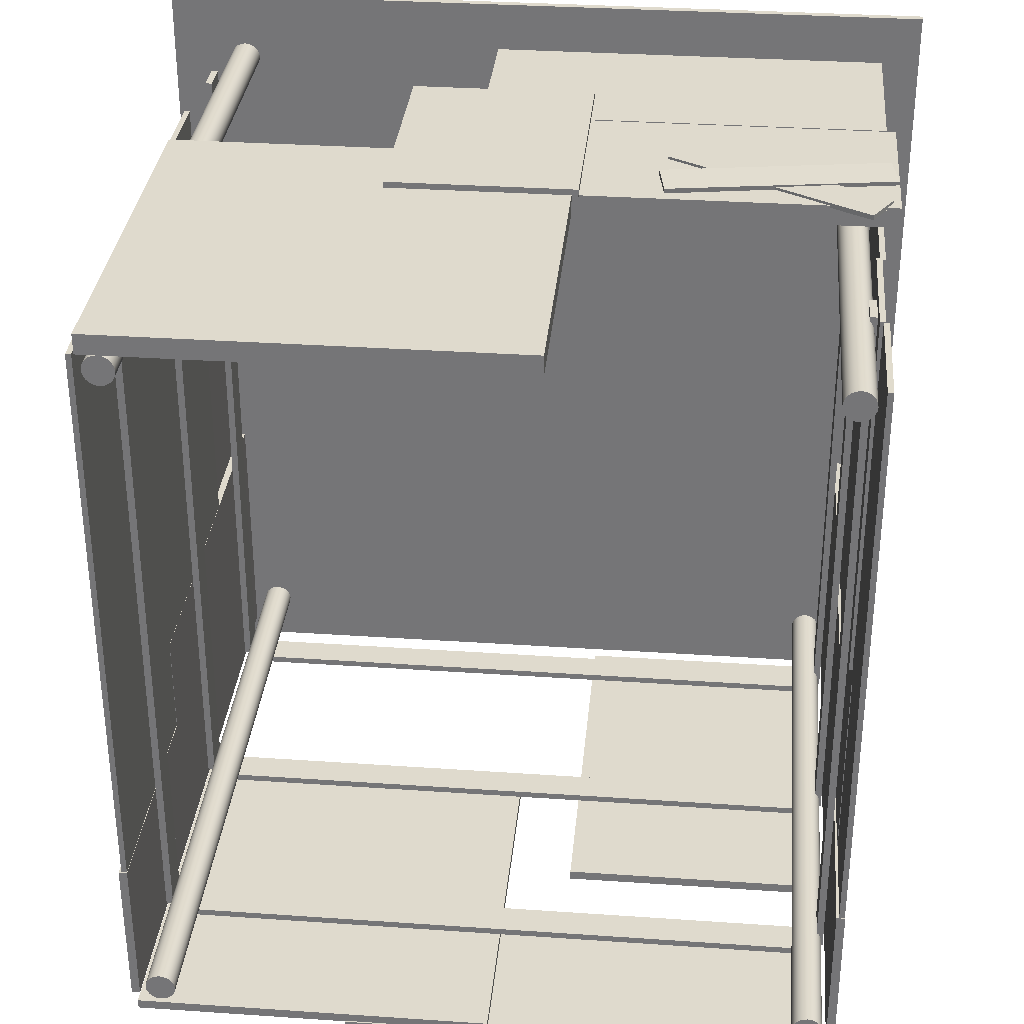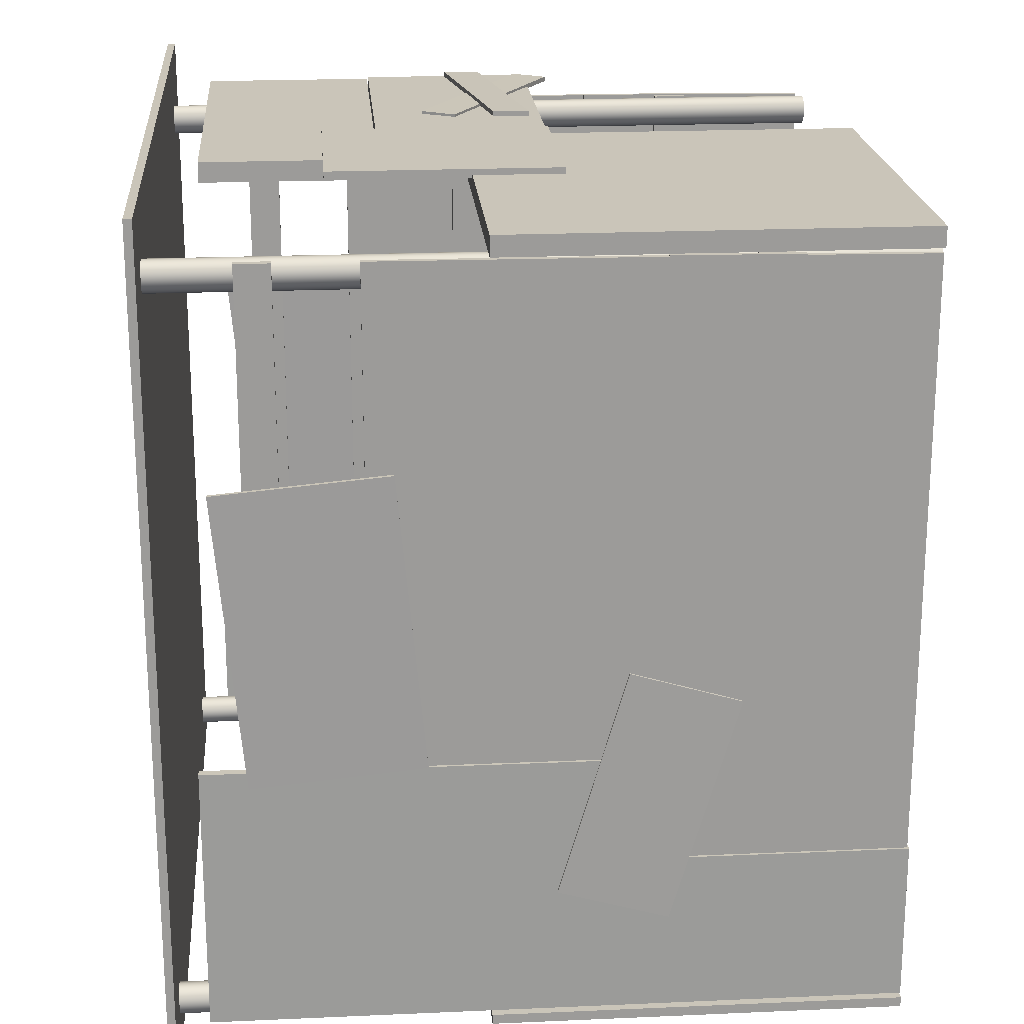
<metadata>
{"format":"obj","ext":"obj","renderer":"f3d","projection":"perspective","resolution":1024,"background":"white","views":[{"elev":32.7,"azim":5.4,"up":"+Z"},{"elev":20.7,"azim":-94.6,"up":"+Z"}]}
</metadata>
<code>
g default
v -3.958 -0.03058 4.741
v 0.5943 -0.03058 4.741
v -3.958 4.472 4.741
v 0.5943 4.472 4.741
v -3.958 4.472 4.515
v 0.5943 4.472 4.515
v -3.958 -0.03058 4.515
v 0.5943 -0.03058 4.515
g pCube1
f 1 2 4 3
f 3 4 6 5
f 5 6 8 7
f 7 8 2 1
f 2 8 6 4
f 7 1 3 5
g default
v -1.424 3.473 4.809
v 0.6682 3.473 4.809
v -1.424 6.047 4.809
v 0.6682 6.047 4.809
v -1.424 6.047 4.712
v 0.6682 6.047 4.712
v -1.424 3.473 4.712
v 0.6682 3.473 4.712
g pCube2
f 9 10 12 11
f 11 12 14 13
f 13 14 16 15
f 15 16 10 9
f 10 16 14 12
f 15 9 11 13
g default
v -3.573 -0.02471 4.29
v -3.597 -0.02471 4.243
v -3.635 -0.02471 4.205
v -3.682 -0.02471 4.181
v -3.735 -0.02471 4.173
v -3.788 -0.02471 4.181
v -3.835 -0.02471 4.205
v -3.873 -0.02471 4.243
v -3.897 -0.02471 4.29
v -3.905 -0.02471 4.343
v -3.897 -0.02471 4.396
v -3.873 -0.02471 4.443
v -3.835 -0.02471 4.481
v -3.788 -0.02471 4.505
v -3.735 -0.02471 4.513
v -3.682 -0.02471 4.505
v -3.635 -0.02471 4.481
v -3.597 -0.02471 4.443
v -3.573 -0.02471 4.396
v -3.565 -0.02471 4.343
v -3.573 7.875 4.29
v -3.597 7.875 4.243
v -3.635 7.875 4.205
v -3.682 7.875 4.181
v -3.735 7.875 4.173
v -3.788 7.875 4.181
v -3.835 7.875 4.205
v -3.873 7.875 4.243
v -3.897 7.875 4.29
v -3.905 7.875 4.343
v -3.897 7.875 4.396
v -3.873 7.875 4.443
v -3.835 7.875 4.481
v -3.788 7.875 4.505
v -3.735 7.875 4.513
v -3.682 7.875 4.505
v -3.635 7.875 4.481
v -3.597 7.875 4.443
v -3.573 7.875 4.396
v -3.565 7.875 4.343
v -3.735 -0.02471 4.343
v -3.735 7.875 4.343
g pCylinder1
f 17 18 38 37
f 18 19 39 38
f 19 20 40 39
f 20 21 41 40
f 21 22 42 41
f 22 23 43 42
f 23 24 44 43
f 24 25 45 44
f 25 26 46 45
f 26 27 47 46
f 27 28 48 47
f 28 29 49 48
f 29 30 50 49
f 30 31 51 50
f 31 32 52 51
f 32 33 53 52
f 33 34 54 53
f 34 35 55 54
f 35 36 56 55
f 36 17 37 56
f 18 17 57
f 19 18 57
f 20 19 57
f 21 20 57
f 22 21 57
f 23 22 57
f 24 23 57
f 25 24 57
f 26 25 57
f 27 26 57
f 28 27 57
f 29 28 57
f 30 29 57
f 31 30 57
f 32 31 57
f 33 32 57
f 34 33 57
f 35 34 57
f 36 35 57
f 17 36 57
f 37 38 58
f 38 39 58
f 39 40 58
f 40 41 58
f 41 42 58
f 42 43 58
f 43 44 58
f 44 45 58
f 45 46 58
f 46 47 58
f 47 48 58
f 48 49 58
f 49 50 58
f 50 51 58
f 51 52 58
f 52 53 58
f 53 54 58
f 54 55 58
f 55 56 58
f 56 37 58
g default
v 3.758 -0.02471 4.29
v 3.734 -0.02471 4.243
v 3.696 -0.02471 4.205
v 3.649 -0.02471 4.181
v 3.596 -0.02471 4.173
v 3.544 -0.02471 4.181
v 3.496 -0.02471 4.205
v 3.459 -0.02471 4.243
v 3.435 -0.02471 4.29
v 3.426 -0.02471 4.343
v 3.435 -0.02471 4.396
v 3.459 -0.02471 4.443
v 3.496 -0.02471 4.481
v 3.544 -0.02471 4.505
v 3.596 -0.02471 4.513
v 3.649 -0.02471 4.505
v 3.696 -0.02471 4.481
v 3.734 -0.02471 4.443
v 3.758 -0.02471 4.396
v 3.767 -0.02471 4.343
v 3.758 7.853 4.29
v 3.734 7.853 4.243
v 3.696 7.853 4.205
v 3.649 7.853 4.181
v 3.596 7.853 4.173
v 3.544 7.853 4.181
v 3.496 7.853 4.205
v 3.459 7.853 4.243
v 3.435 7.853 4.29
v 3.426 7.853 4.343
v 3.435 7.853 4.396
v 3.459 7.853 4.443
v 3.496 7.853 4.481
v 3.544 7.853 4.505
v 3.596 7.853 4.513
v 3.649 7.853 4.505
v 3.696 7.853 4.481
v 3.734 7.853 4.443
v 3.758 7.853 4.396
v 3.767 7.853 4.343
v 3.596 -0.02471 4.343
v 3.596 7.853 4.343
g pCylinder2
f 59 60 80 79
f 60 61 81 80
f 61 62 82 81
f 62 63 83 82
f 63 64 84 83
f 64 65 85 84
f 65 66 86 85
f 66 67 87 86
f 67 68 88 87
f 68 69 89 88
f 69 70 90 89
f 70 71 91 90
f 71 72 92 91
f 72 73 93 92
f 73 74 94 93
f 74 75 95 94
f 75 76 96 95
f 76 77 97 96
f 77 78 98 97
f 78 59 79 98
f 60 59 99
f 61 60 99
f 62 61 99
f 63 62 99
f 64 63 99
f 65 64 99
f 66 65 99
f 67 66 99
f 68 67 99
f 69 68 99
f 70 69 99
f 71 70 99
f 72 71 99
f 73 72 99
f 74 73 99
f 75 74 99
f 76 75 99
f 77 76 99
f 78 77 99
f 59 78 99
f 79 80 100
f 80 81 100
f 81 82 100
f 82 83 100
f 83 84 100
f 84 85 100
f 85 86 100
f 86 87 100
f 87 88 100
f 88 89 100
f 89 90 100
f 90 91 100
f 91 92 100
f 92 93 100
f 93 94 100
f 94 95 100
f 95 96 100
f 96 97 100
f 97 98 100
f 98 79 100
g default
v -0.5766 5.449 4.741
v 3.976 5.449 4.741
v -0.5766 7.4 4.741
v 3.976 7.4 4.741
v -0.5766 7.4 4.515
v 3.976 7.4 4.515
v -0.5766 5.449 4.515
v 3.976 5.449 4.515
g pCube3
f 101 102 104 103
f 103 104 106 105
f 105 106 108 107
f 107 108 102 101
f 102 108 106 104
f 107 101 103 105
g default
v -0.6777 3.478 4.741
v 4.077 3.478 4.741
v -0.6777 5.43 4.741
v 4.077 5.43 4.741
v -0.6777 5.43 4.515
v 4.077 5.43 4.515
v -0.6777 3.478 4.515
v 4.077 3.478 4.515
g pCube4
f 109 110 112 111
f 111 112 114 113
f 113 114 116 115
f 115 116 110 109
f 110 116 114 112
f 115 109 111 113
g default
v -3.984 6.586 4.511
v -3.904 6.586 4.511
v -3.984 6.958 4.511
v -3.904 6.958 4.511
v -3.984 6.958 -3.785
v -3.904 6.958 -3.785
v -3.984 6.586 -3.785
v -3.904 6.586 -3.785
g pCube5
f 117 118 120 119
f 119 120 122 121
f 121 122 124 123
f 123 124 118 117
f 118 124 122 120
f 123 117 119 121
g default
v -3.984 4.024 4.511
v -3.904 4.024 4.511
v -3.984 4.396 4.511
v -3.904 4.396 4.511
v -3.984 4.396 -3.785
v -3.904 4.396 -3.785
v -3.984 4.024 -3.785
v -3.904 4.024 -3.785
g pCube6
f 125 126 128 127
f 127 128 130 129
f 129 130 132 131
f 131 132 126 125
f 126 132 130 128
f 131 125 127 129
g default
v -3.984 1.461 4.511
v -3.904 1.461 4.511
v -3.984 1.833 4.511
v -3.904 1.833 4.511
v -3.984 1.833 -3.785
v -3.904 1.833 -3.785
v -3.984 1.461 -3.785
v -3.904 1.461 -3.785
g pCube7
f 133 134 136 135
f 135 136 138 137
f 137 138 140 139
f 139 140 134 133
f 134 140 138 136
f 139 133 135 137
g default
v 3.71 1.461 4.511
v 3.79 1.461 4.511
v 3.71 1.833 4.511
v 3.79 1.833 4.511
v 3.71 1.833 -3.785
v 3.79 1.833 -3.785
v 3.71 1.461 -3.785
v 3.79 1.461 -3.785
g pCube8
f 141 142 144 143
f 143 144 146 145
f 145 146 148 147
f 147 148 142 141
f 142 148 146 144
f 147 141 143 145
g default
v 3.71 4.024 4.511
v 3.79 4.024 4.511
v 3.71 4.396 4.511
v 3.79 4.396 4.511
v 3.71 4.396 -3.785
v 3.79 4.396 -3.785
v 3.71 4.024 -3.785
v 3.79 4.024 -3.785
g pCube9
f 149 150 152 151
f 151 152 154 153
f 153 154 156 155
f 155 156 150 149
f 150 156 154 152
f 155 149 151 153
g default
v 3.71 6.586 4.511
v 3.79 6.586 4.511
v 3.71 6.958 4.511
v 3.79 6.958 4.511
v 3.71 6.958 -3.785
v 3.79 6.958 -3.785
v 3.71 6.586 -3.785
v 3.79 6.586 -3.785
g pCube10
f 157 158 160 159
f 159 160 162 161
f 161 162 164 163
f 163 164 158 157
f 158 164 162 160
f 163 157 159 161
g default
v 3.758 -0.02471 -3.777
v 3.734 -0.02471 -3.824
v 3.696 -0.02471 -3.862
v 3.649 -0.02471 -3.886
v 3.596 -0.02471 -3.895
v 3.544 -0.02471 -3.886
v 3.496 -0.02471 -3.862
v 3.459 -0.02471 -3.824
v 3.435 -0.02471 -3.777
v 3.426 -0.02471 -3.724
v 3.435 -0.02471 -3.672
v 3.459 -0.02471 -3.624
v 3.496 -0.02471 -3.587
v 3.544 -0.02471 -3.562
v 3.596 -0.02471 -3.554
v 3.649 -0.02471 -3.562
v 3.696 -0.02471 -3.587
v 3.734 -0.02471 -3.624
v 3.758 -0.02471 -3.672
v 3.767 -0.02471 -3.724
v 3.758 7.853 -3.777
v 3.734 7.853 -3.824
v 3.696 7.853 -3.862
v 3.649 7.853 -3.886
v 3.596 7.853 -3.895
v 3.544 7.853 -3.886
v 3.496 7.853 -3.862
v 3.459 7.853 -3.824
v 3.435 7.853 -3.777
v 3.426 7.853 -3.724
v 3.435 7.853 -3.672
v 3.459 7.853 -3.624
v 3.496 7.853 -3.587
v 3.544 7.853 -3.562
v 3.596 7.853 -3.554
v 3.649 7.853 -3.562
v 3.696 7.853 -3.587
v 3.734 7.853 -3.624
v 3.758 7.853 -3.672
v 3.767 7.853 -3.724
v 3.596 -0.02471 -3.724
v 3.596 7.853 -3.724
g pCylinder3
f 165 166 186 185
f 166 167 187 186
f 167 168 188 187
f 168 169 189 188
f 169 170 190 189
f 170 171 191 190
f 171 172 192 191
f 172 173 193 192
f 173 174 194 193
f 174 175 195 194
f 175 176 196 195
f 176 177 197 196
f 177 178 198 197
f 178 179 199 198
f 179 180 200 199
f 180 181 201 200
f 181 182 202 201
f 182 183 203 202
f 183 184 204 203
f 184 165 185 204
f 166 165 205
f 167 166 205
f 168 167 205
f 169 168 205
f 170 169 205
f 171 170 205
f 172 171 205
f 173 172 205
f 174 173 205
f 175 174 205
f 176 175 205
f 177 176 205
f 178 177 205
f 179 178 205
f 180 179 205
f 181 180 205
f 182 181 205
f 183 182 205
f 184 183 205
f 165 184 205
f 185 186 206
f 186 187 206
f 187 188 206
f 188 189 206
f 189 190 206
f 190 191 206
f 191 192 206
f 192 193 206
f 193 194 206
f 194 195 206
f 195 196 206
f 196 197 206
f 197 198 206
f 198 199 206
f 199 200 206
f 200 201 206
f 201 202 206
f 202 203 206
f 203 204 206
f 204 185 206
g default
v -3.578 -0.02471 -3.777
v -3.602 -0.02471 -3.824
v -3.639 -0.02471 -3.862
v -3.687 -0.02471 -3.886
v -3.739 -0.02471 -3.895
v -3.792 -0.02471 -3.886
v -3.84 -0.02471 -3.862
v -3.877 -0.02471 -3.824
v -3.901 -0.02471 -3.777
v -3.91 -0.02471 -3.724
v -3.901 -0.02471 -3.672
v -3.877 -0.02471 -3.624
v -3.84 -0.02471 -3.587
v -3.792 -0.02471 -3.562
v -3.739 -0.02471 -3.554
v -3.687 -0.02471 -3.562
v -3.639 -0.02471 -3.587
v -3.602 -0.02471 -3.624
v -3.578 -0.02471 -3.672
v -3.569 -0.02471 -3.724
v -3.578 7.875 -3.777
v -3.602 7.875 -3.824
v -3.639 7.875 -3.862
v -3.687 7.875 -3.886
v -3.739 7.875 -3.895
v -3.792 7.875 -3.886
v -3.84 7.875 -3.862
v -3.877 7.875 -3.824
v -3.901 7.875 -3.777
v -3.91 7.875 -3.724
v -3.901 7.875 -3.672
v -3.877 7.875 -3.624
v -3.84 7.875 -3.587
v -3.792 7.875 -3.562
v -3.739 7.875 -3.554
v -3.687 7.875 -3.562
v -3.639 7.875 -3.587
v -3.602 7.875 -3.624
v -3.578 7.875 -3.672
v -3.569 7.875 -3.724
v -3.739 -0.02471 -3.724
v -3.739 7.875 -3.724
g pCylinder4
f 207 208 228 227
f 208 209 229 228
f 209 210 230 229
f 210 211 231 230
f 211 212 232 231
f 212 213 233 232
f 213 214 234 233
f 214 215 235 234
f 215 216 236 235
f 216 217 237 236
f 217 218 238 237
f 218 219 239 238
f 219 220 240 239
f 220 221 241 240
f 221 222 242 241
f 222 223 243 242
f 223 224 244 243
f 224 225 245 244
f 225 226 246 245
f 226 207 227 246
f 208 207 247
f 209 208 247
f 210 209 247
f 211 210 247
f 212 211 247
f 213 212 247
f 214 213 247
f 215 214 247
f 216 215 247
f 217 216 247
f 218 217 247
f 219 218 247
f 220 219 247
f 221 220 247
f 222 221 247
f 223 222 247
f 224 223 247
f 225 224 247
f 226 225 247
f 207 226 247
f 227 228 248
f 228 229 248
f 229 230 248
f 230 231 248
f 231 232 248
f 232 233 248
f 233 234 248
f 234 235 248
f 235 236 248
f 236 237 248
f 237 238 248
f 238 239 248
f 239 240 248
f 240 241 248
f 241 242 248
f 242 243 248
f 243 244 248
f 244 245 248
f 245 246 248
f 246 227 248
g default
v 3.666 6.586 -3.851
v 3.666 6.586 -3.931
v 3.666 6.958 -3.851
v 3.666 6.958 -3.931
v -3.8 6.958 -3.84
v -3.8 6.958 -3.92
v -3.8 6.586 -3.84
v -3.8 6.586 -3.92
g pCube11
f 249 250 252 251
f 251 252 254 253
f 253 254 256 255
f 255 256 250 249
f 250 256 254 252
f 255 249 251 253
g default
v 3.666 4.017 -3.851
v 3.666 4.017 -3.931
v 3.666 4.39 -3.851
v 3.666 4.39 -3.931
v -3.8 4.39 -3.84
v -3.8 4.39 -3.92
v -3.8 4.017 -3.84
v -3.8 4.017 -3.92
g pCube12
f 257 258 260 259
f 259 260 262 261
f 261 262 264 263
f 263 264 258 257
f 258 264 262 260
f 263 257 259 261
g default
v 3.666 1.449 -3.851
v 3.666 1.449 -3.931
v 3.666 1.821 -3.851
v 3.666 1.821 -3.931
v -3.8 1.821 -3.84
v -3.8 1.821 -3.92
v -3.8 1.449 -3.84
v -3.8 1.449 -3.92
g pCube13
f 265 266 268 267
f 267 268 270 269
f 269 270 272 271
f 271 272 266 265
f 266 272 270 268
f 271 265 267 269
g default
v -4.083 -0.000854 -3.84
v -4.086 -0.000854 -2.063
v -4.083 7.513 -3.84
v -4.086 7.513 -2.063
v -3.987 7.513 -3.84
v -3.991 7.513 -2.062
v -3.987 -0.000854 -3.84
v -3.991 -0.000854 -2.062
v -4.083 2.699 -3.84
v -3.987 2.699 -3.84
v -3.991 2.699 -2.062
v -4.086 2.699 -2.063
v -3.993 2.699 -0.8864
v -4.088 2.699 -0.8866
v -3.993 7.513 -0.8864
v -4.088 7.513 -0.8866
g pCube14
f 273 274 284 281
f 275 276 278 277
f 282 283 280 279
f 279 280 274 273
f 274 280 283 284
f 279 273 281 282
f 282 281 275 277
f 277 278 283 282
f 286 285 287 288
f 281 284 276 275
f 284 283 285 286
f 283 278 287 285
f 278 276 288 287
f 276 284 286 288
g default
v -4.057 1.209 0.193
v -3.995 1.209 0.193
v -4.057 2.724 0.9044
v -3.995 2.724 0.9044
v -4.057 2.724 -2.149
v -3.995 2.724 -2.149
v -4.057 1.209 -2.115
v -3.995 1.209 -2.115
g pCube15
f 289 290 292 291
f 291 292 294 293
f 293 294 296 295
f 295 296 290 289
f 290 296 294 292
f 295 289 291 293
g default
v -4.057 1.366 4.515
v -3.995 1.366 4.515
v -4.057 2.724 4.528
v -3.995 2.724 4.528
v -4.057 2.724 0.8991
v -3.995 2.724 0.8991
v -4.057 1.366 0.2661
v -3.995 1.366 0.2661
g pCube16
f 297 298 300 299
f 299 300 302 301
f 301 302 304 303
f 303 304 298 297
f 298 304 302 300
f 303 297 299 301
g default
v -4.057 0.01294 4.491
v -3.995 0.01294 4.491
v -4.057 1.37 4.504
v -3.995 1.37 4.504
v -4.057 1.37 0.2618
v -3.995 1.37 0.2618
v -4.057 0.01294 -0.3712
v -3.995 0.01294 -0.3712
v -3.995 1.209 0.187
v -4.057 1.209 0.187
v -4.057 1.209 4.502
v -3.995 1.209 4.502
v -3.995 1.209 -2.12
v -4.057 1.209 -2.12
v -3.995 0.01294 -2.138
v -4.057 0.01294 -2.138
g pCube17
f 315 316 308 307
f 307 308 310 309
f 309 310 313 314
f 311 312 306 305
f 316 313 310 308
f 314 315 307 309
f 318 317 319 320
f 311 305 315 314
f 305 306 316 315
f 306 312 313 316
f 314 313 317 318
f 313 312 319 317
f 312 311 320 319
f 311 314 318 320
g default
v -4.057 2.709 4.515
v -3.995 2.709 4.515
v -4.057 5.729 4.528
v -3.995 5.729 4.528
v -4.057 5.729 -0.9146
v -3.995 5.729 -0.9146
v -4.057 2.709 -0.9111
v -3.995 2.709 -0.9111
g pCube18
f 321 322 324 323
f 323 324 326 325
f 325 326 328 327
f 327 328 322 321
f 322 328 326 324
f 327 321 323 325
g default
v -4.122 5.437 2.35
v -4.081 5.437 2.35
v -4.122 7.303 2.184
v -4.08 7.303 2.184
v -4.114 7.001 -1.058
v -4.073 7.001 -1.058
v -4.115 5.135 -0.8816
v -4.073 5.135 -0.8815
g pCube19
f 329 330 332 331
f 331 332 334 333
f 333 334 336 335
f 335 336 330 329
f 330 336 334 332
f 335 329 331 333
g default
v -4.1 1.853 -0.2543
v -4.076 1.853 -0.2545
v -4.1 3.045 0.1015
v -4.076 3.045 0.1014
v -4.119 3.78 -2.406
v -4.095 3.78 -2.407
v -4.119 2.585 -2.754
v -4.095 2.586 -2.755
g pCube20
f 337 338 340 339
f 339 340 342 341
f 341 342 344 343
f 343 344 338 337
f 338 344 342 340
f 343 337 339 341
g default
v -4.015 -0.03058 -3.942
v 0.006118 -0.03058 -3.942
v -4.015 4.472 -3.942
v 0.006118 4.472 -3.942
v -4.015 4.472 -4.052
v 0.006118 4.472 -4.052
v -4.015 -0.03058 -4.052
v 0.006118 -0.03058 -4.052
g pCube21
f 345 346 348 347
f 347 348 350 349
f 349 350 352 351
f 351 352 346 345
f 346 352 350 348
f 351 345 347 349
g default
v 0.7509 2.664 -3.942
v 3.673 2.664 -3.942
v 0.7509 7.167 -3.942
v 3.673 7.167 -3.942
v 0.7509 7.167 -4.052
v 3.673 7.167 -4.052
v 0.7509 2.664 -4.052
v 3.673 2.664 -4.052
g pCube22
f 353 354 356 355
f 355 356 358 357
f 357 358 360 359
f 359 360 354 353
f 354 360 358 356
f 359 353 355 357
g default
v -1.619 -0.04621 -4.043
v 3.705 -0.04621 -4.043
v -1.619 1.842 -4.043
v 3.705 1.842 -4.043
v -1.619 1.842 -4.153
v 3.705 1.842 -4.153
v -1.619 -0.04621 -4.153
v 3.705 -0.04621 -4.153
g pCube23
f 361 362 364 363
f 363 364 366 365
f 365 366 368 367
f 367 368 362 361
f 362 368 366 364
f 367 361 363 365
g default
v 3.805 1.366 4.515
v 3.866 1.366 4.515
v 3.805 2.724 4.528
v 3.866 2.724 4.528
v 3.805 2.724 0.8991
v 3.866 2.724 0.8991
v 3.805 1.366 0.2661
v 3.866 1.366 0.2661
g pCube24
f 369 370 372 371
f 371 372 374 373
f 373 374 376 375
f 375 376 370 369
f 370 376 374 372
f 375 369 371 373
g default
v 3.843 0.01294 4.491
v 3.904 0.01294 4.491
v 3.843 1.37 4.504
v 3.904 1.37 4.504
v 3.843 1.37 0.2618
v 3.904 1.37 0.2618
v 3.843 0.01294 -0.3712
v 3.904 0.01294 -0.3712
v 3.904 1.209 0.187
v 3.843 1.209 0.187
v 3.843 1.209 4.502
v 3.904 1.209 4.502
v 3.904 1.209 -2.12
v 3.843 1.209 -2.12
v 3.904 0.01294 -2.138
v 3.843 0.01294 -2.138
g pCube25
f 387 388 380 379
f 379 380 382 381
f 381 382 385 386
f 383 384 378 377
f 388 385 382 380
f 386 387 379 381
f 390 389 391 392
f 383 377 387 386
f 377 378 388 387
f 378 384 385 388
f 386 385 389 390
f 385 384 391 389
f 384 383 392 391
f 383 386 390 392
g default
v 3.816 -0.000854 -3.84
v 3.813 -0.000854 -2.063
v 3.816 7.513 -3.84
v 3.813 7.513 -2.063
v 3.912 7.513 -3.84
v 3.909 7.513 -2.062
v 3.912 -0.000854 -3.84
v 3.909 -0.000854 -2.062
v 3.816 2.699 -3.84
v 3.912 2.699 -3.84
v 3.909 2.699 -2.062
v 3.813 2.699 -2.063
v 3.906 2.699 -0.8864
v 3.811 2.699 -0.8866
v 3.906 7.513 -0.8864
v 3.811 7.513 -0.8866
g pCube26
f 393 394 404 401
f 395 396 398 397
f 402 403 400 399
f 399 400 394 393
f 394 400 403 404
f 399 393 401 402
f 402 401 395 397
f 397 398 403 402
f 406 405 407 408
f 401 404 396 395
f 404 403 405 406
f 403 398 407 405
f 398 396 408 407
f 396 404 406 408
g default
v 3.843 2.709 4.515
v 3.904 2.709 4.515
v 3.843 5.729 4.528
v 3.904 5.729 4.528
v 3.843 5.729 -0.9146
v 3.904 5.729 -0.9146
v 3.843 2.709 -0.9111
v 3.904 2.709 -0.9111
g pCube27
f 409 410 412 411
f 411 412 414 413
f 413 414 416 415
f 415 416 410 409
f 410 416 414 412
f 415 409 411 413
g default
v 3.902 5.437 2.35
v 3.943 5.437 2.35
v 3.903 7.303 2.184
v 3.944 7.303 2.184
v 3.91 7.001 -1.058
v 3.952 7.001 -1.058
v 3.909 5.135 -0.8816
v 3.951 5.135 -0.8815
g pCube28
f 417 418 420 419
f 419 420 422 421
f 421 422 424 423
f 423 424 418 417
f 418 424 422 420
f 423 417 419 421
g default
v 3.915 1.853 -0.2543
v 3.939 1.853 -0.2545
v 3.916 3.045 0.1015
v 3.939 3.045 0.1014
v 3.896 3.78 -2.406
v 3.92 3.78 -2.407
v 3.896 2.585 -2.754
v 3.92 2.586 -2.755
g pCube29
f 425 426 428 427
f 427 428 430 429
f 429 430 432 431
f 431 432 426 425
f 426 432 430 428
f 431 425 427 429
g default
v 3.836 1.209 0.193
v 3.897 1.209 0.193
v 3.836 2.724 0.9044
v 3.897 2.724 0.9044
v 3.836 2.724 -2.149
v 3.897 2.724 -2.149
v 3.836 1.209 -2.115
v 3.897 1.209 -2.115
g pCube30
f 433 434 436 435
f 435 436 438 437
f 437 438 440 439
f 439 440 434 433
f 434 440 438 436
f 439 433 435 437
g default
v 1.576 4.484 4.77
v 3.775 3.222 4.77
v 1.792 4.86 4.772
v 3.991 3.598 4.773
v 1.792 4.86 4.717
v 3.991 3.598 4.718
v 1.576 4.484 4.715
v 3.775 3.222 4.716
g pCube31
f 441 442 444 443
f 443 444 446 445
f 445 446 448 447
f 447 448 442 441
f 442 448 446 444
f 447 441 443 445
g default
v 1.572 3.609 4.796
v 4.07 4.044 4.787
v 1.497 4.036 4.815
v 3.995 4.471 4.806
v 1.497 4.038 4.761
v 3.995 4.473 4.752
v 1.571 3.611 4.741
v 4.069 4.046 4.732
g pCube32
f 449 450 452 451
f 451 452 454 453
f 453 454 456 455
f 455 456 450 449
f 450 456 454 452
f 455 449 451 453
g default
v -4.612 7.844 5.128
v 4.441 7.844 5.128
v -4.612 7.933 5.128
v 4.441 7.933 5.128
v -4.612 7.933 -4.321
v 4.441 7.933 -4.321
v -4.612 7.844 -4.321
v 4.441 7.844 -4.321
g pCube33
f 457 458 460 459
f 459 460 462 461
f 461 462 464 463
f 463 464 458 457
f 458 464 462 460
f 463 457 459 461

</code>
